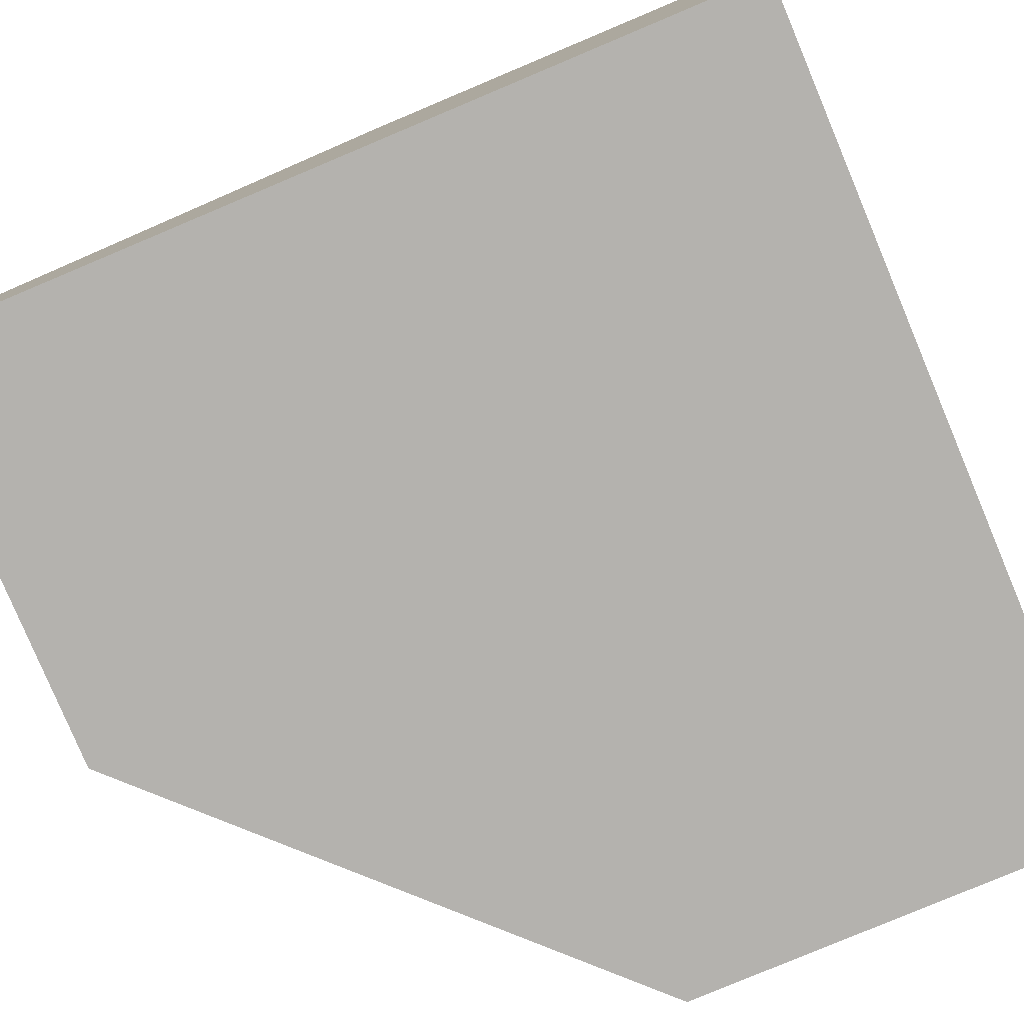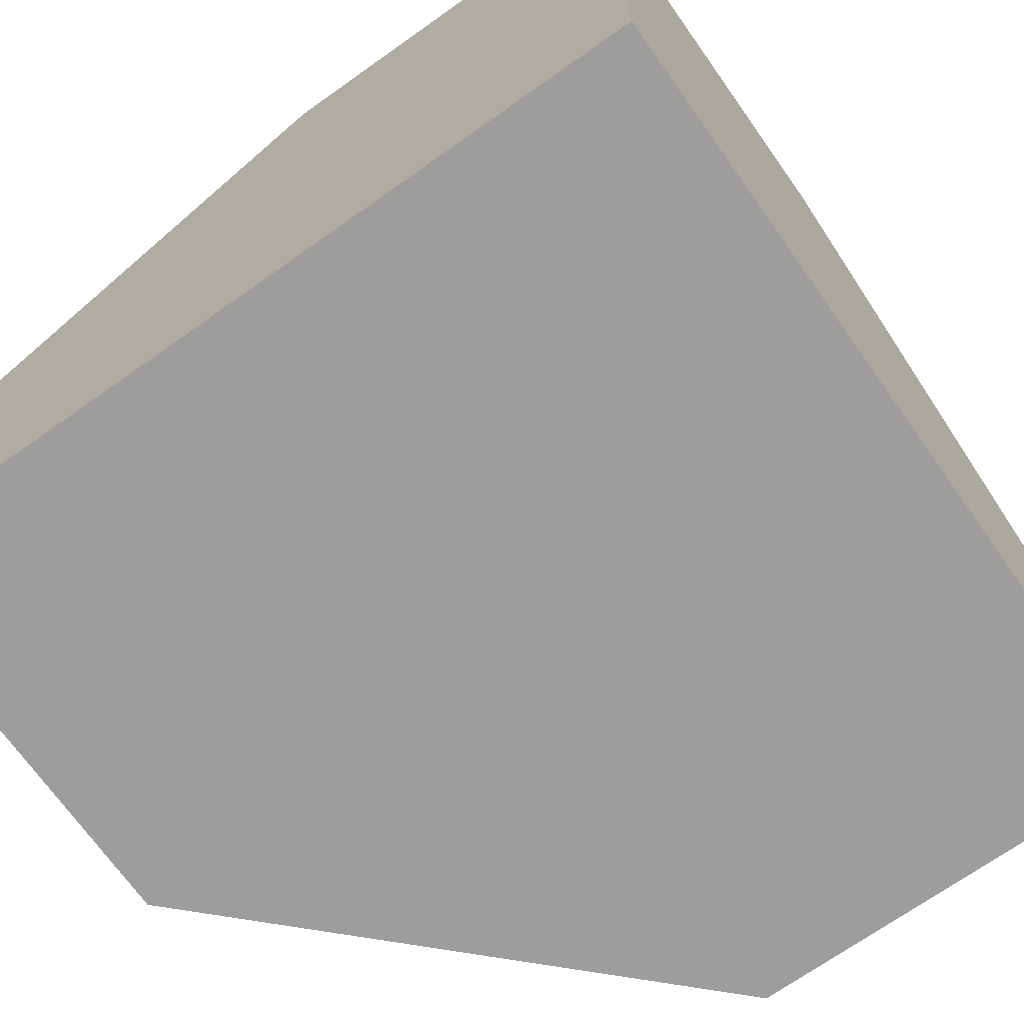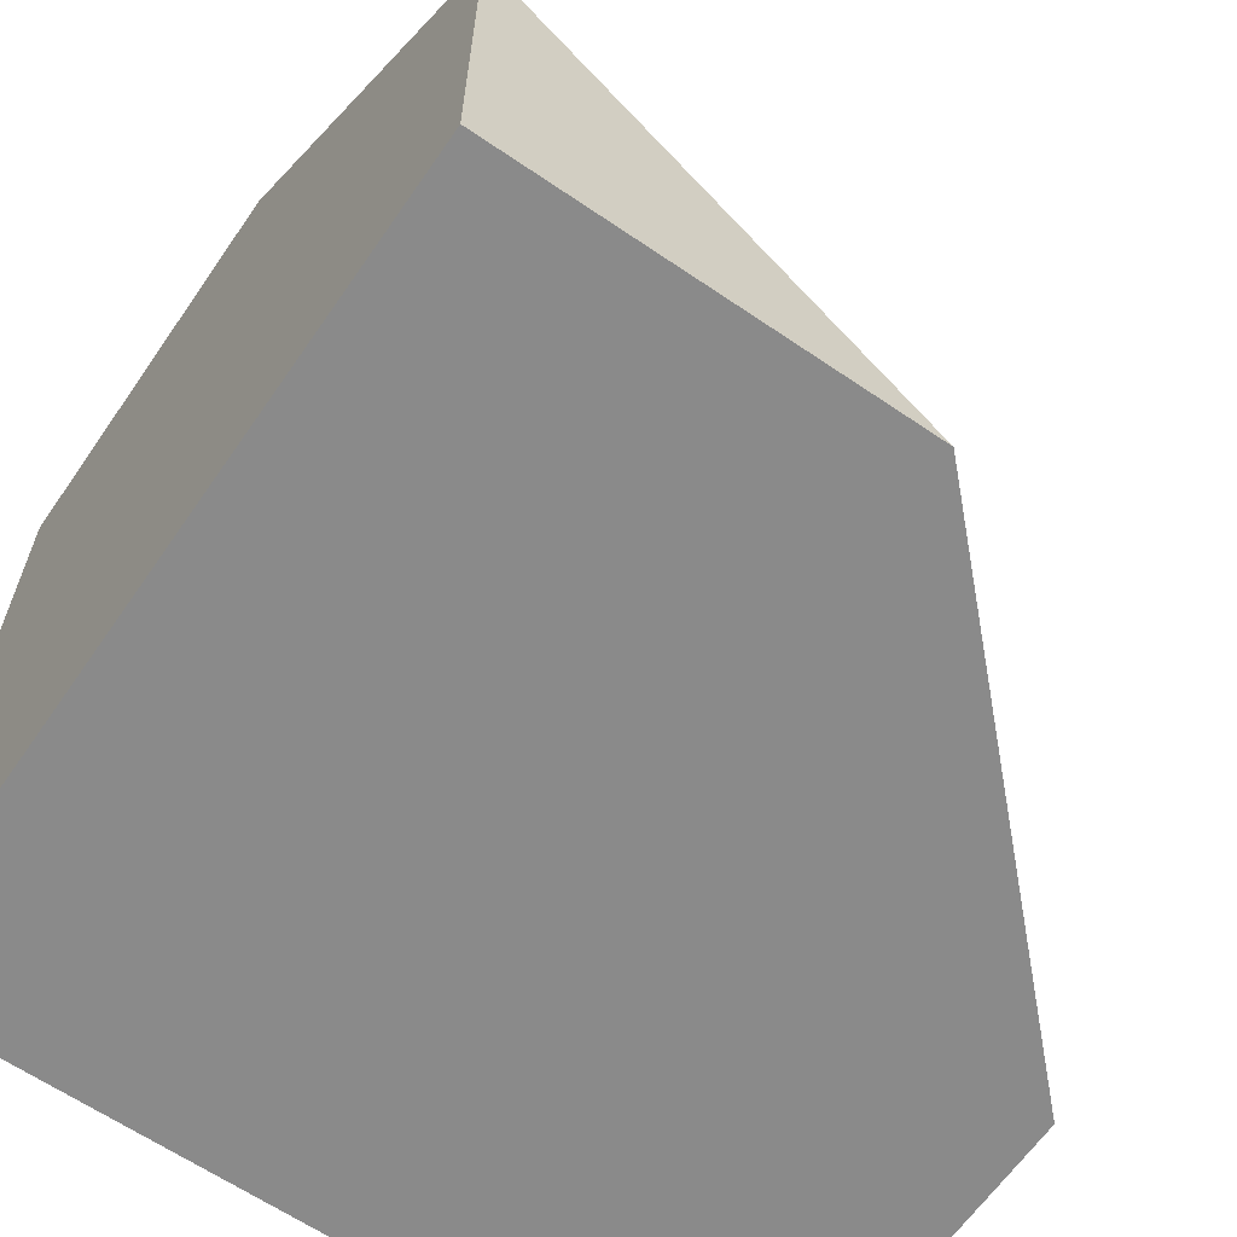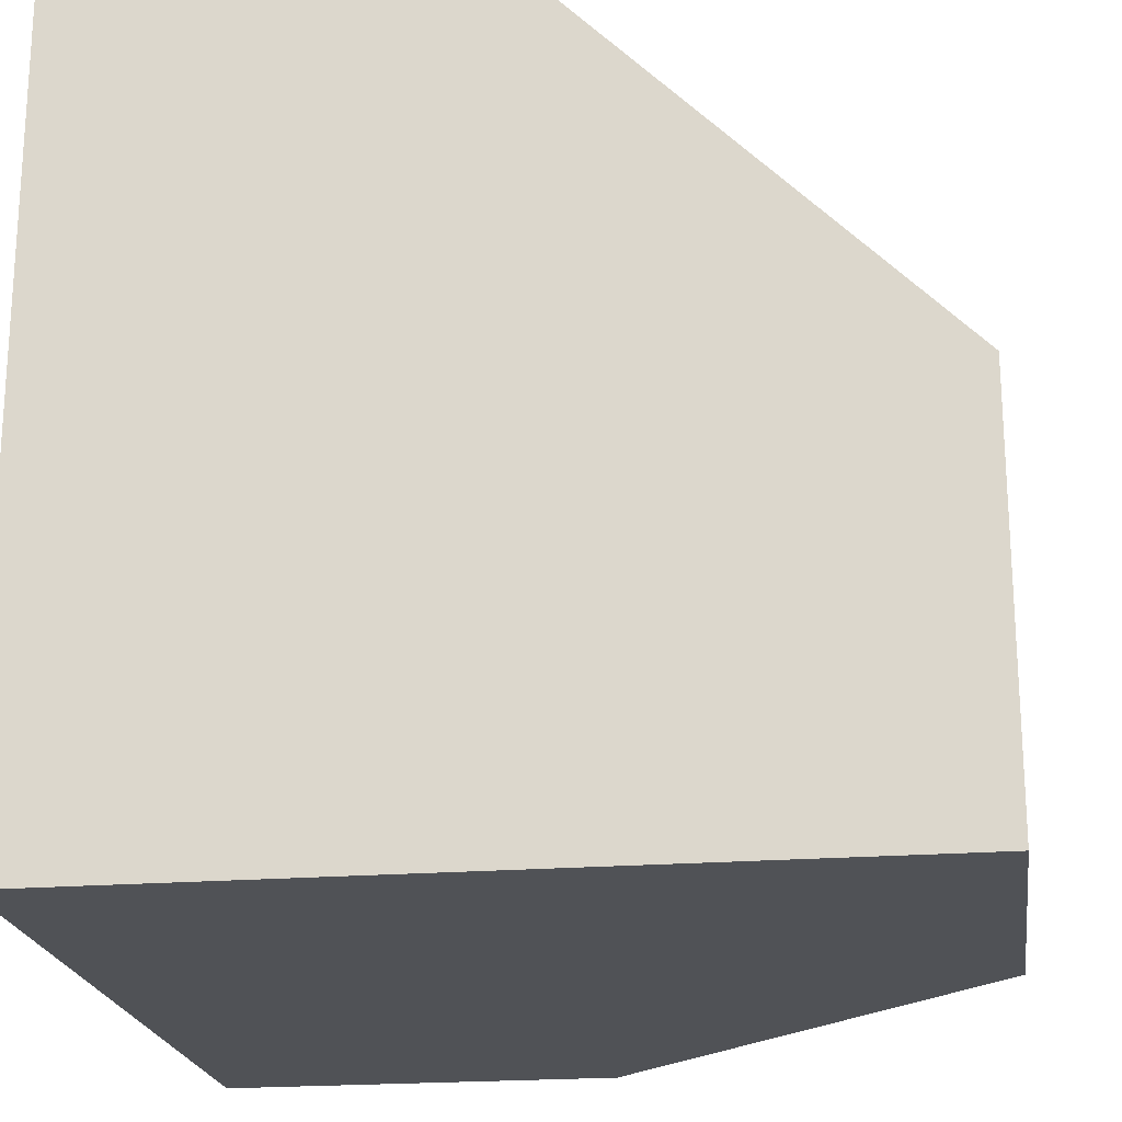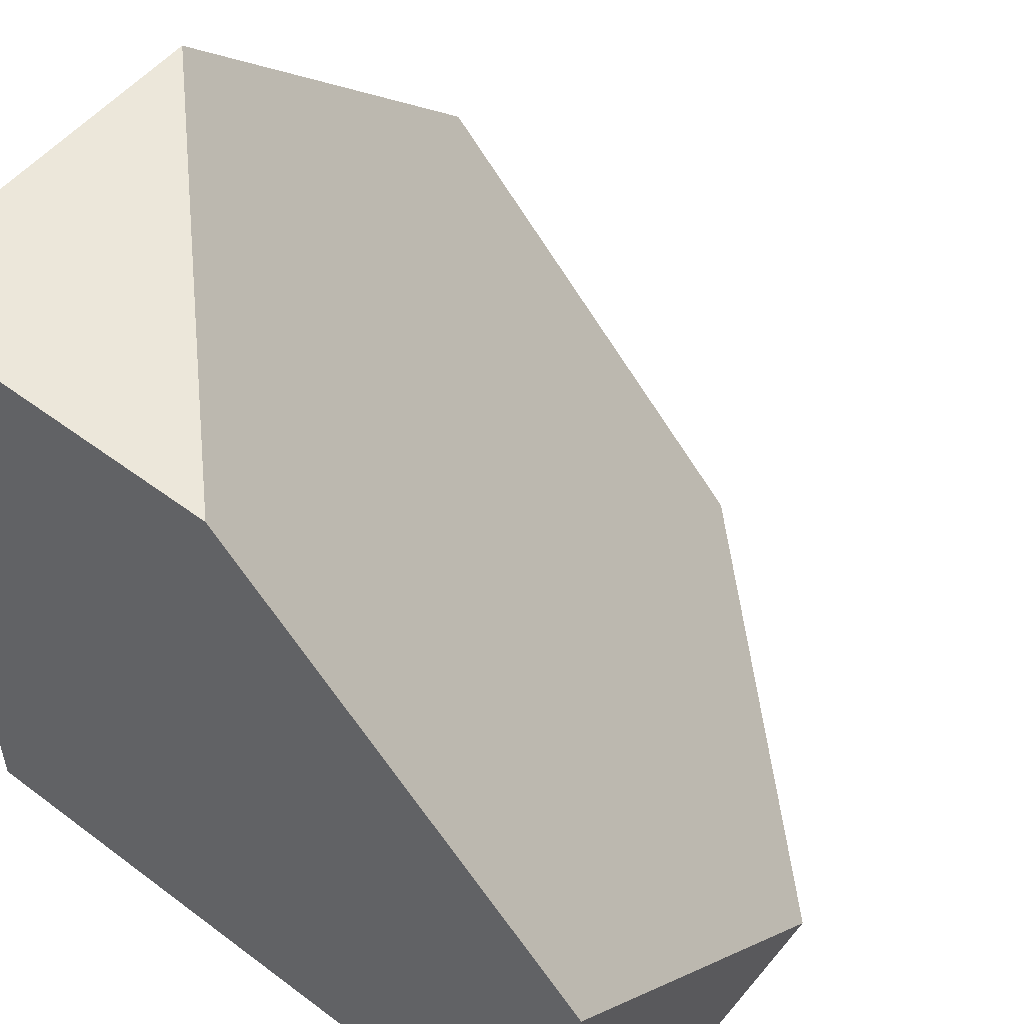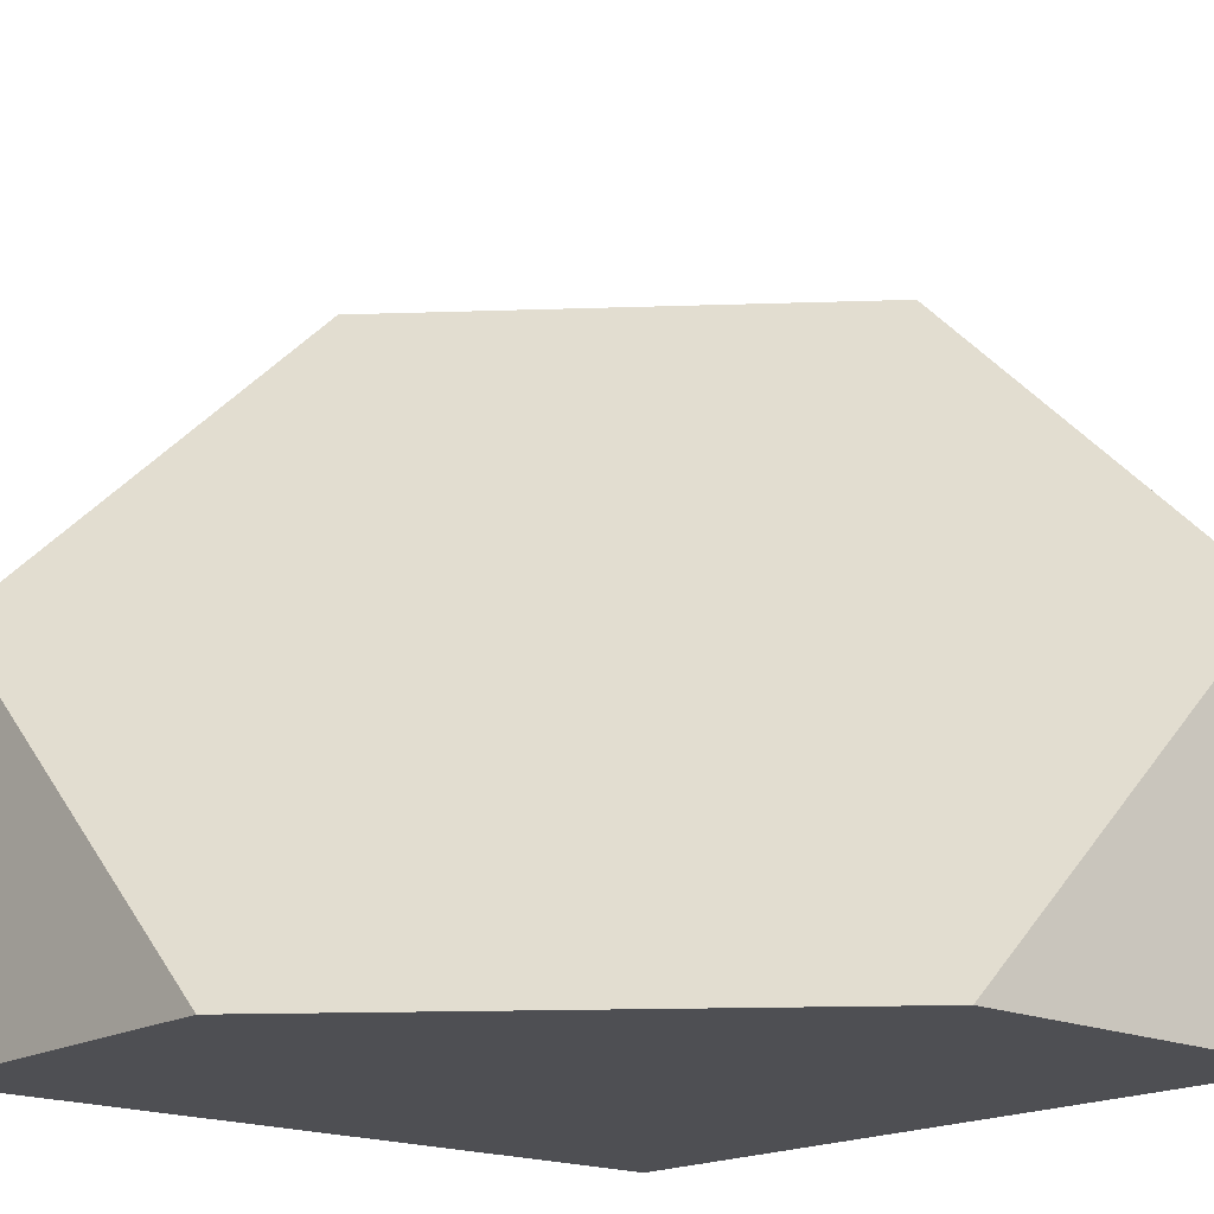
<metadata>
{"format":"obj","ext":"obj","renderer":"f3d","projection":"perspective","resolution":1024,"background":"white","views":[{"elev":-79.8,"azim":-67.2,"up":"+Z"},{"elev":-70.4,"azim":-144.7,"up":"+Y"},{"elev":-63.5,"azim":-34.6,"up":"+Y"},{"elev":-21.1,"azim":-81.9,"up":"+Y"},{"elev":53.0,"azim":-51.2,"up":"+Y"},{"elev":-18.1,"azim":138.7,"up":"+Z"}]}
</metadata>
<code>
v 1 -1 -1
v -1 -1 1
v -1 -1 -1
v -1 1 -1
v 0.5 0.5 -1
v -1 0 1
v -0.5 -0.5 1
v 1 0 -1
v 0 1 -1
v -1 1 0
v -0.5 1 -0.5
v 1 -1 0
v 0 -1 1
f 2 4 3
f 7 2 13
f 6 2 7
f 1 8 12
f 9 4 11
f 4 10 11
f 1 2 3
f 5 6 8
f 8 1 3
f 3 5 8
f 5 3 4
f 4 9 5
f 2 6 10
f 10 4 2
f 1 12 13
f 13 2 1
f 5 9 11
f 11 10 6
f 6 7 13
f 13 12 8
f 5 11 6
f 6 13 8

</code>
